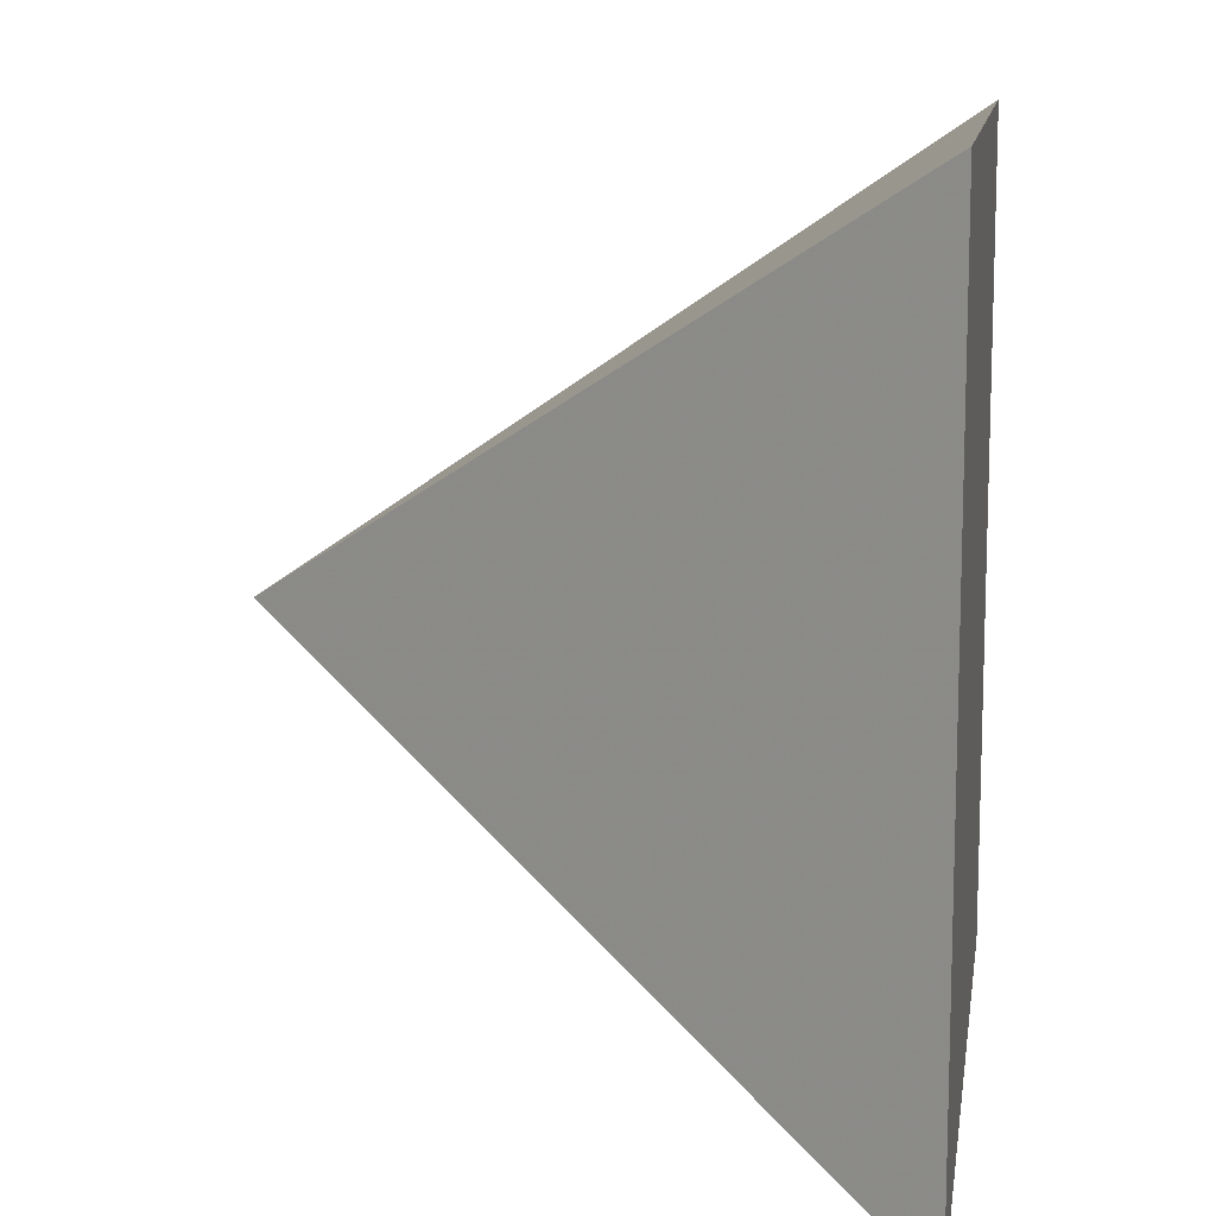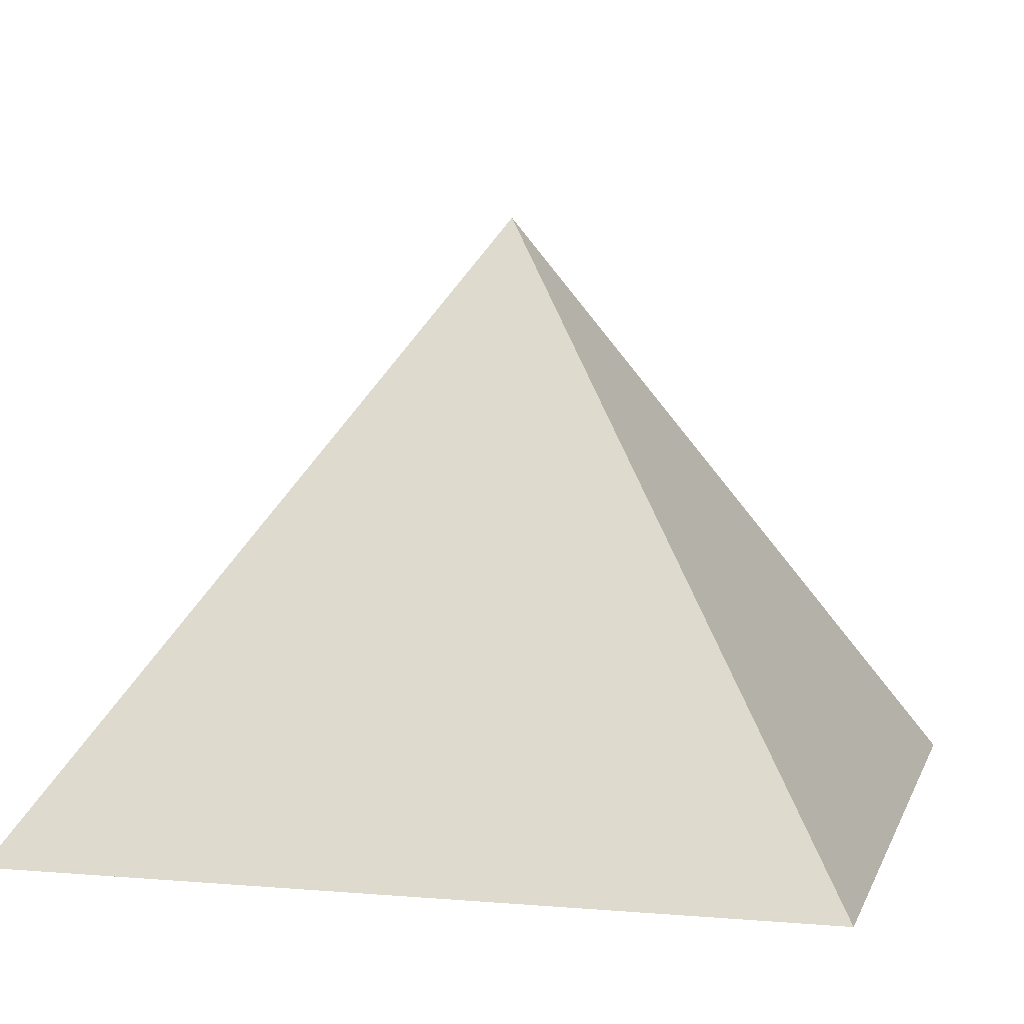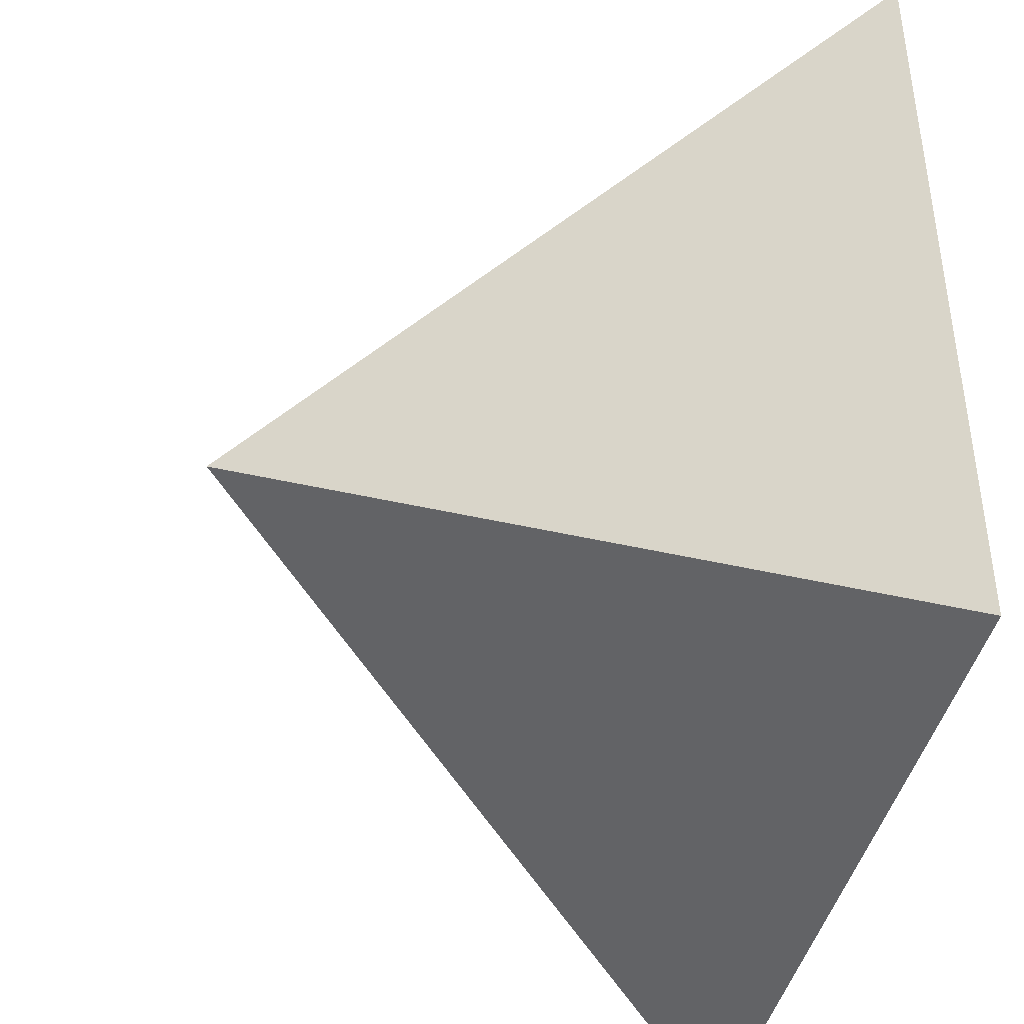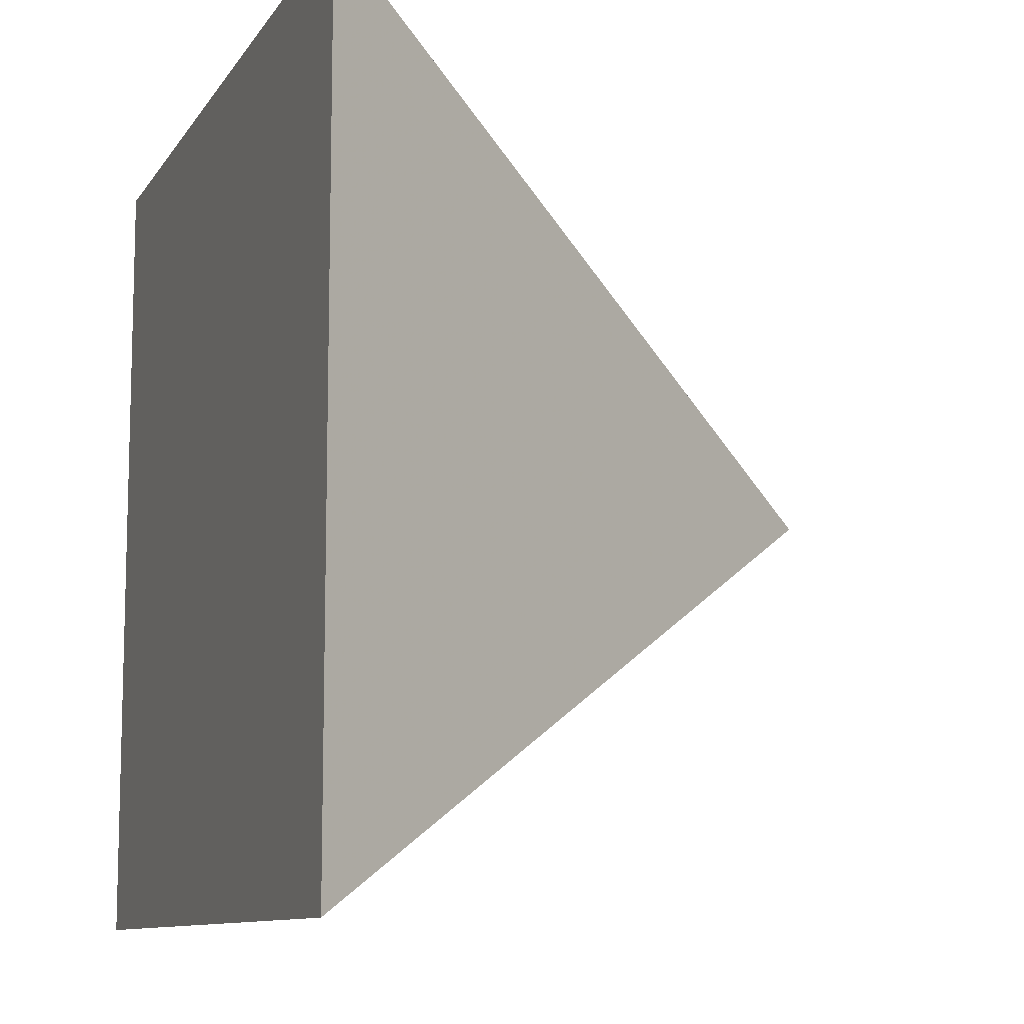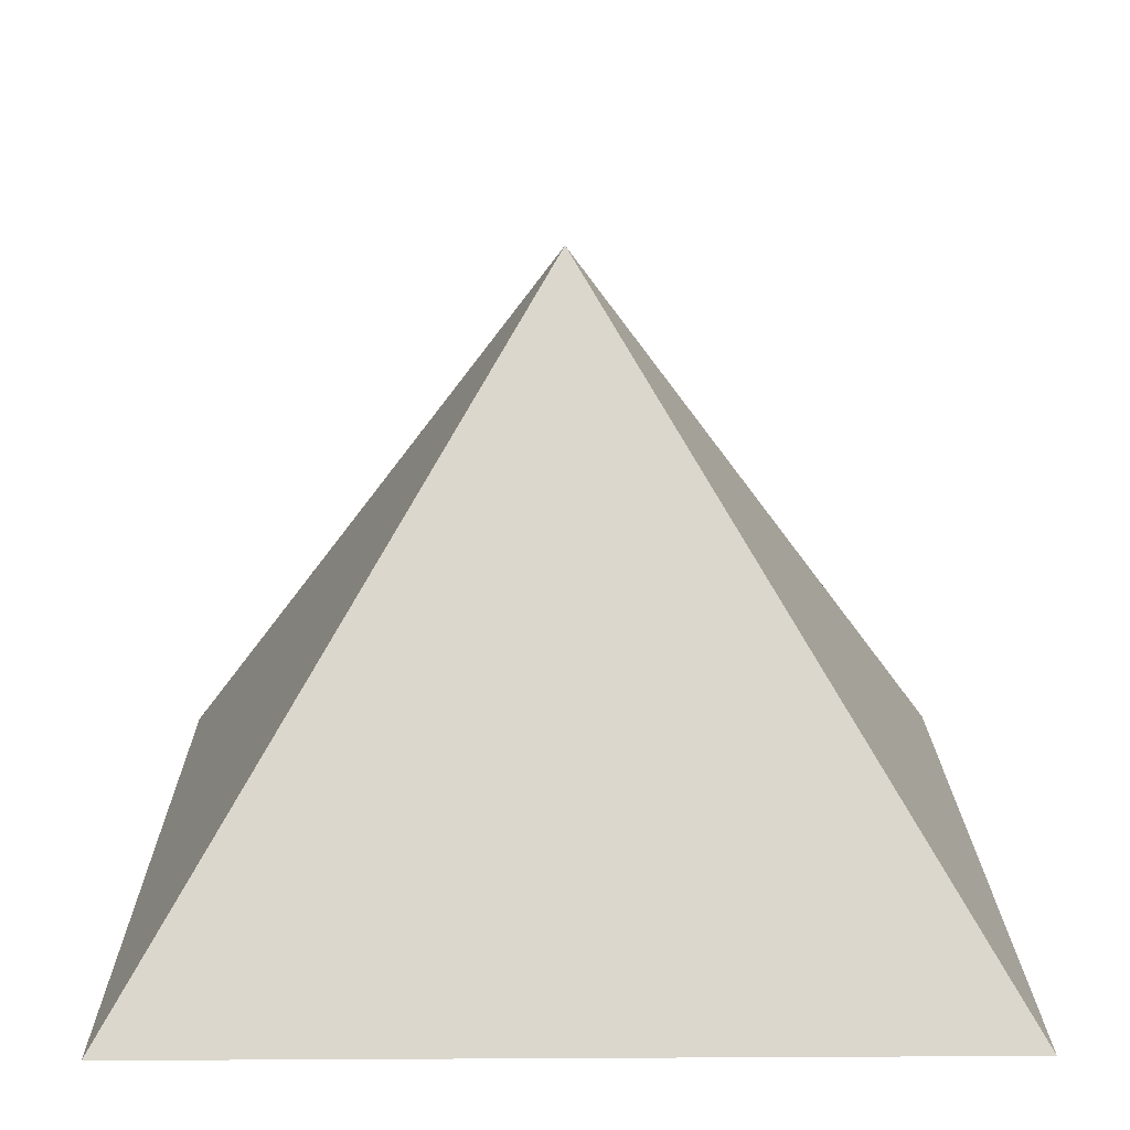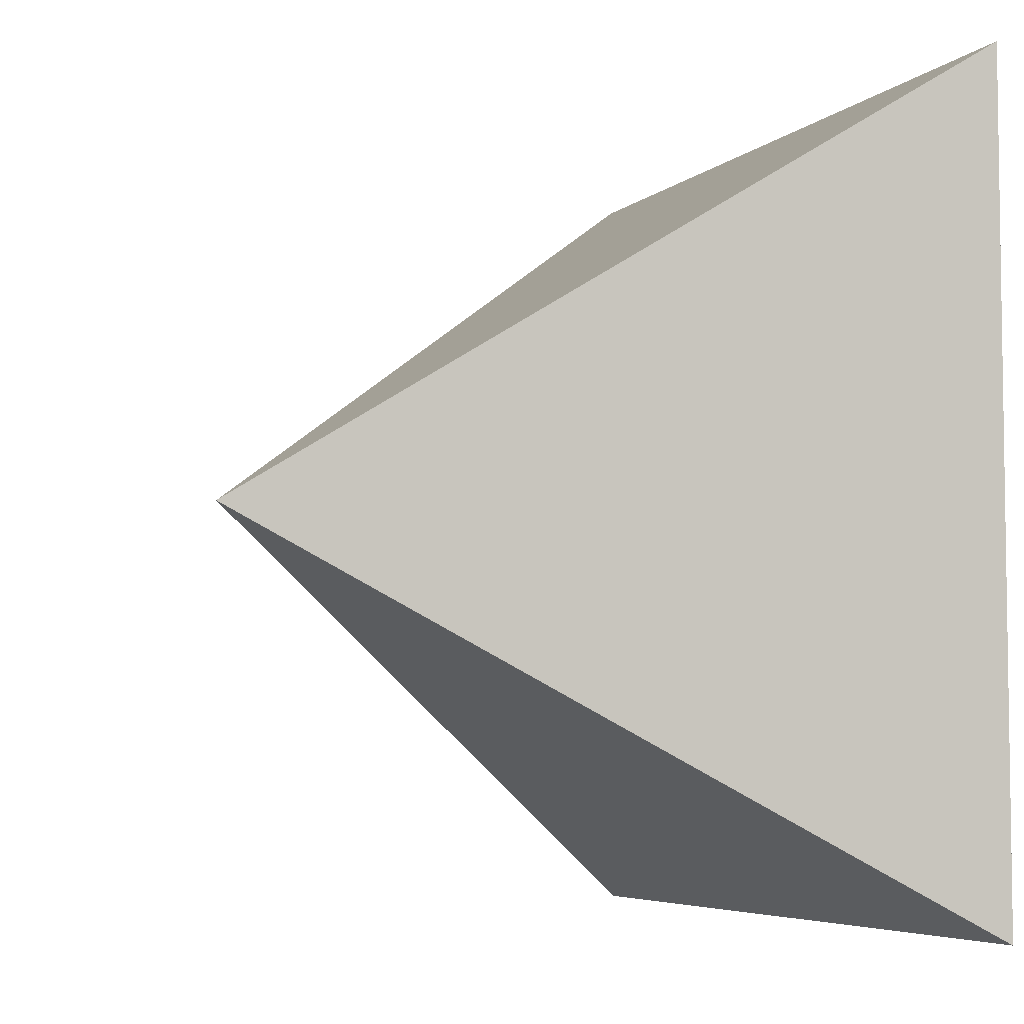
<metadata>
{"format":"obj","ext":"obj","renderer":"f3d","projection":"perspective","resolution":1024,"background":"white","views":[{"elev":11.8,"azim":98.5,"up":"+Y"},{"elev":5.8,"azim":14.6,"up":"+Z"},{"elev":-41.9,"azim":77.4,"up":"+Y"},{"elev":-10.1,"azim":-109.9,"up":"+Y"},{"elev":17.1,"azim":89.4,"up":"+Z"},{"elev":-5.3,"azim":66.7,"up":"+Y"}]}
</metadata>
<code>
o pyramid
v -1 -1 0
v 1 -1 0
v 0 0 1.5
v -1 1 0
v 1 1 0
f 1 2 3
f 4 2 1
f 1 3 4
f 2 5 3
f 5 4 3
f 5 2 4

</code>
